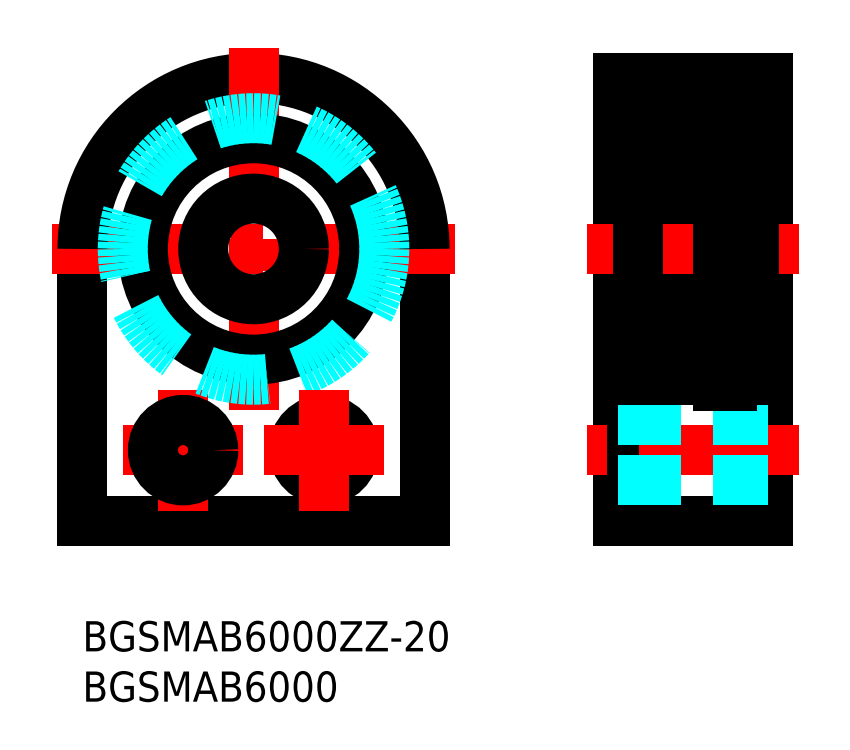
<metadata>
{"format":"dxf","ext":"dxf","renderer":"ezdxf+matplotlib","layout":"modelspace","background":"white","min_lineweight":24,"dpi":150}
</metadata>
<code>
0
SECTION
2
ENTITIES
0
INSERT
8
MSM_CONTINUOUS
2
*U6
10
0
20
0
30
0
0
INSERT
8
MSM_CONTINUOUS
2
*U7
10
0
20
0
30
0
0
LINE
8
MSM_CONTINUOUS
10
53.18
20
10
30
0
11
68.18
21
10
31
0
0
LINE
8
MSM_CONTINUOUS
10
68.18
20
10
30
0
11
68.18
21
54
31
0
0
LINE
8
MSM_CONTINUOUS
10
53.18
20
54
30
0
11
53.18
21
10
31
0
0
LINE
8
MSM_CENTER
10
50.18
20
37
30
0
11
71.18
21
37
31
0
0
LINE
8
MSM_CONTINUOUS
10
53.18
20
54
30
0
11
68.18
21
54
31
0
0
LINE
8
MSM_CONTINUOUS
10
34
20
37
30
0
11
34
21
10
31
0
0
LINE
8
MSM_CONTINUOUS
10
34
20
10
30
0
11
0
21
10
31
0
0
LINE
8
MSM_CONTINUOUS
10
0
20
10
30
0
11
0
21
37
31
0
0
LINE
8
MSM_CENTER
10
16
20
17
30
0
11
4
21
17
31
0
0
LINE
8
MSM_CENTER
10
37
20
37
30
0
11
-3
21
37
31
0
0
ARC
8
MSM_CONTINUOUS
10
17
20
37
30
0
40
17
50
0
51
180
0
LINE
8
MSM_CENTER
10
17
20
57
30
0
11
17
21
21
31
0
0
LINE
8
MSM_CENTER
10
10
20
23
30
0
11
10
21
11
31
0
0
CIRCLE
8
MSM_CONTINUOUS
10
10
20
17
30
0
40
3
0
CIRCLE
8
MSM_CONTINUOUS
10
24
20
17
30
0
40
3
0
LINE
8
MSM_CONTINUOUS
10
53.18
20
48
30
0
11
55.18
21
48
31
0
0
LINE
8
MSM_CONTINUOUS
10
53.18
20
26
30
0
11
55.18
21
26
31
0
0
CIRCLE
8
MSM_CONTINUOUS
10
17
20
37
30
0
40
5
0
CIRCLE
8
MSM_CONTINUOUS
10
17
20
37
30
0
40
11
0
CIRCLE
8
MSM_DASHED
10
17
20
37
30
0
40
13
0
LINE
8
MSM_CENTER
10
30
20
17
30
0
11
18
21
17
31
0
0
LINE
8
MSM_CENTER
10
24
20
23
30
0
11
24
21
11
31
0
0
LINE
8
MSM_CENTER
10
71.18
20
17
30
0
11
50.18
21
17
31
0
0
LINE
8
MSM_DASHED
10
53.18
20
20
30
0
11
68.18
21
20
31
0
0
LINE
8
MSM_DASHED
10
53.18
20
14
30
0
11
68.18
21
14
31
0
0
LINE
8
MSM_CONTINUOUS
10
63.18
20
23.4
30
0
11
63.18
21
50.6
31
0
0
LINE
8
MSM_CONTINUOUS
10
55.18
20
49.7
30
0
11
55.18
21
24.3
31
0
0
ARC
8
MSM_CONTINUOUS
10
62.88
20
31.7
30
0
40
0.3
50
0
51
90
0
ARC
8
MSM_CONTINUOUS
10
62.88
20
24.3
30
0
40
0.3
50
270
51
0
0
LINE
8
MSM_CONTINUOUS
10
63.08
20
30.05
30
0
11
62.73
21
30.05
31
0
0
LINE
8
MSM_CONTINUOUS
10
63.08
20
25.9
30
0
11
62.72
21
25.9
31
0
0
LINE
8
MSM_CONTINUOUS
10
55.48
20
24
30
0
11
63.18
21
24
31
0
0
ARC
8
MSM_CONTINUOUS
10
55.48
20
24.3
30
0
40
0.3
50
180
51
270
0
LINE
8
MSM_CONTINUOUS
10
55.48
20
32
30
0
11
62.88
21
32
31
0
0
LINE
8
MSM_CONTINUOUS
10
56.55
20
29.6
30
0
11
57.33
21
29.6
31
0
0
LINE
8
MSM_CONTINUOUS
10
56.48
20
26.6
30
0
11
57.33
21
26.6
31
0
0
CIRCLE
8
MSM_CONTINUOUS
10
59.18
20
28.1
30
0
40
2.381
0
LINE
8
MSM_CONTINUOUS
10
55.71
20
26.99
30
0
11
55.71
21
29.7
31
0
0
LINE
8
MSM_CONTINUOUS
10
55.51
20
26.88
30
0
11
55.51
21
29.7
31
0
0
ARC
8
MSM_CONTINUOUS
10
55.78
20
26.04
30
0
40
0.2
50
135
51
219.9
0
ARC
8
MSM_CONTINUOUS
10
56.48
20
26.5
30
0
40
0.1
50
90
51
175.1
0
ARC
8
MSM_CONTINUOUS
10
56.03
20
25.9
30
0
40
0.1
50
220
51
356.9
0
ARC
8
MSM_CONTINUOUS
10
56.03
20
25.9
30
0
40
0.3
50
219.9
51
355.1
0
LINE
8
MSM_CONTINUOUS
10
56.33
20
25.88
30
0
11
56.38
21
26.51
31
0
0
LINE
8
MSM_CONTINUOUS
10
56.13
20
25.9
30
0
11
56.16
21
26.5
31
0
0
LINE
8
MSM_CONTINUOUS
10
56.36
20
26.25
30
0
11
56.36
21
26.62
31
0
0
LINE
8
MSM_CONTINUOUS
10
55.28
20
25.9
30
0
11
55.64
21
25.9
31
0
0
LINE
8
MSM_CONTINUOUS
10
55.63
20
25.91
30
0
11
55.8
21
25.71
31
0
0
LINE
8
MSM_CONTINUOUS
10
55.78
20
26.33
30
0
11
55.64
21
26.18
31
0
0
LINE
8
MSM_CONTINUOUS
10
56.16
20
26.5
30
0
11
55.51
21
26.88
31
0
0
LINE
8
MSM_CONTINUOUS
10
55.78
20
26.04
30
0
11
55.95
21
25.84
31
0
0
LINE
8
MSM_CONTINUOUS
10
55.92
20
26.18
30
0
11
55.78
21
26.04
31
0
0
LINE
8
MSM_CONTINUOUS
10
55.78
20
26.33
30
0
11
55.92
21
26.18
31
0
0
LINE
8
MSM_CONTINUOUS
10
56.36
20
26.62
30
0
11
55.71
21
26.99
31
0
0
ARC
8
MSM_CONTINUOUS
10
55.28
20
25.8
30
0
40
0.1
50
90
51
180
0
ARC
8
MSM_CONTINUOUS
10
55.48
20
31.7
30
0
40
0.3
50
90
51
180
0
ARC
8
MSM_CONTINUOUS
10
55.71
20
29.7
30
0
40
0.2
50
90
51
180
0
ARC
8
MSM_CONTINUOUS
10
56.55
20
29.7
30
0
40
0.1
50
200
51
270
0
ARC
8
MSM_CONTINUOUS
10
55.97
20
30.15
30
0
40
0.2
50
90
51
140
0
ARC
8
MSM_CONTINUOUS
10
56.07
20
30.15
30
0
40
0.2
50
20.01
51
90
0
LINE
8
MSM_CONTINUOUS
10
55.97
20
30.35
30
0
11
56.07
21
30.35
31
0
0
LINE
8
MSM_CONTINUOUS
10
56.26
20
30.22
30
0
11
56.46
21
29.67
31
0
0
LINE
8
MSM_CONTINUOUS
10
56.11
20
29.9
30
0
11
56.11
21
29.7
31
0
0
LINE
8
MSM_CONTINUOUS
10
55.28
20
30.05
30
0
11
55.63
21
30.05
31
0
0
LINE
8
MSM_CONTINUOUS
10
55.63
20
30.05
30
0
11
55.82
21
30.28
31
0
0
LINE
8
MSM_CONTINUOUS
10
55.71
20
29.9
30
0
11
56.11
21
29.9
31
0
0
LINE
8
MSM_CONTINUOUS
10
56.11
20
29.7
30
0
11
55.71
21
29.7
31
0
0
ARC
8
MSM_CONTINUOUS
10
55.28
20
30.15
30
0
40
0.1
50
179.2
51
270
0
LINE
8
MSM_CONTINUOUS
10
62.65
20
26.99
30
0
11
62.65
21
29.7
31
0
0
LINE
8
MSM_CONTINUOUS
10
62.85
20
26.88
30
0
11
62.85
21
29.7
31
0
0
LINE
8
MSM_CONTINUOUS
10
62.58
20
26.33
30
0
11
62.43
21
26.18
31
0
0
LINE
8
MSM_CONTINUOUS
10
62.43
20
26.18
30
0
11
62.58
21
26.04
31
0
0
ARC
8
MSM_CONTINUOUS
10
62.58
20
26.04
30
0
40
0.2
50
320.1
51
45
0
LINE
8
MSM_CONTINUOUS
10
62.73
20
25.91
30
0
11
62.56
21
25.71
31
0
0
LINE
8
MSM_CONTINUOUS
10
62.58
20
26.33
30
0
11
62.72
21
26.18
31
0
0
LINE
8
MSM_CONTINUOUS
10
62
20
26.25
30
0
11
62
21
26.62
31
0
0
LINE
8
MSM_CONTINUOUS
10
62.23
20
25.9
30
0
11
62.2
21
26.5
31
0
0
ARC
8
MSM_CONTINUOUS
10
62.33
20
25.9
30
0
40
0.1
50
183.1
51
320
0
LINE
8
MSM_CONTINUOUS
10
62.03
20
25.88
30
0
11
61.97
21
26.51
31
0
0
ARC
8
MSM_CONTINUOUS
10
61.87
20
26.5
30
0
40
0.1
50
4.935
51
90
0
LINE
8
MSM_CONTINUOUS
10
61.87
20
26.6
30
0
11
61.03
21
26.6
31
0
0
ARC
8
MSM_CONTINUOUS
10
62.33
20
25.9
30
0
40
0.3
50
184.9
51
320.1
0
LINE
8
MSM_CONTINUOUS
10
62.58
20
26.04
30
0
11
62.4
21
25.84
31
0
0
LINE
8
MSM_CONTINUOUS
10
62
20
26.62
30
0
11
62.65
21
26.99
31
0
0
LINE
8
MSM_CONTINUOUS
10
62.2
20
26.5
30
0
11
62.85
21
26.88
31
0
0
LINE
8
MSM_CONTINUOUS
10
62.73
20
30.05
30
0
11
62.54
21
30.28
31
0
0
ARC
8
MSM_CONTINUOUS
10
62.65
20
29.7
30
0
40
0.2
50
0
51
90
0
LINE
8
MSM_CONTINUOUS
10
62.25
20
29.9
30
0
11
62.25
21
29.7
31
0
0
LINE
8
MSM_CONTINUOUS
10
62.1
20
30.22
30
0
11
61.9
21
29.67
31
0
0
LINE
8
MSM_CONTINUOUS
10
62.38
20
30.35
30
0
11
62.29
21
30.35
31
0
0
ARC
8
MSM_CONTINUOUS
10
62.29
20
30.15
30
0
40
0.2
50
90
51
160
0
ARC
8
MSM_CONTINUOUS
10
61.8
20
29.7
30
0
40
0.1
50
270
51
340
0
LINE
8
MSM_CONTINUOUS
10
61.8
20
29.6
30
0
11
61.03
21
29.6
31
0
0
LINE
8
MSM_CONTINUOUS
10
62.25
20
29.7
30
0
11
62.65
21
29.7
31
0
0
ARC
8
MSM_CONTINUOUS
10
62.38
20
30.15
30
0
40
0.2
50
39.98
51
90
0
LINE
8
MSM_CONTINUOUS
10
62.65
20
29.9
30
0
11
62.25
21
29.9
31
0
0
ARC
8
MSM_CONTINUOUS
10
63.08
20
25.8
30
0
40
0.1
50
0
51
90
0
ARC
8
MSM_CONTINUOUS
10
63.08
20
30.15
30
0
40
0.1
50
270
51
0.8103
0
ARC
8
MSM_CONTINUOUS
10
62.88
20
42.3
30
0
40
0.3
50
270
51
0
0
ARC
8
MSM_CONTINUOUS
10
62.88
20
49.7
30
0
40
0.3
50
0
51
90
0
LINE
8
MSM_CONTINUOUS
10
63.08
20
48.1
30
0
11
62.72
21
48.1
31
0
0
LINE
8
MSM_CONTINUOUS
10
63.08
20
43.95
30
0
11
62.73
21
43.95
31
0
0
ARC
8
MSM_CONTINUOUS
10
55.48
20
49.7
30
0
40
0.3
50
90
51
180
0
LINE
8
MSM_CONTINUOUS
10
55.48
20
42
30
0
11
62.88
21
42
31
0
0
LINE
8
MSM_CONTINUOUS
10
56.48
20
47.4
30
0
11
57.33
21
47.4
31
0
0
LINE
8
MSM_CONTINUOUS
10
56.55
20
44.4
30
0
11
57.33
21
44.4
31
0
0
CIRCLE
8
MSM_CONTINUOUS
10
59.18
20
45.9
30
0
40
2.381
0
LINE
8
MSM_CONTINUOUS
10
55.51
20
47.13
30
0
11
55.51
21
44.3
31
0
0
LINE
8
MSM_CONTINUOUS
10
55.71
20
47.01
30
0
11
55.71
21
44.3
31
0
0
ARC
8
MSM_CONTINUOUS
10
55.48
20
42.3
30
0
40
0.3
50
180
51
270
0
LINE
8
MSM_CONTINUOUS
10
56.11
20
44.3
30
0
11
55.71
21
44.3
31
0
0
LINE
8
MSM_CONTINUOUS
10
55.71
20
44.1
30
0
11
56.11
21
44.1
31
0
0
LINE
8
MSM_CONTINUOUS
10
56.11
20
44.1
30
0
11
56.11
21
44.3
31
0
0
ARC
8
MSM_CONTINUOUS
10
56.55
20
44.3
30
0
40
0.1
50
90
51
160
0
LINE
8
MSM_CONTINUOUS
10
55.28
20
43.95
30
0
11
55.63
21
43.95
31
0
0
ARC
8
MSM_CONTINUOUS
10
55.71
20
44.3
30
0
40
0.2
50
180
51
270
0
LINE
8
MSM_CONTINUOUS
10
55.97
20
43.65
30
0
11
56.07
21
43.65
31
0
0
ARC
8
MSM_CONTINUOUS
10
56.07
20
43.85
30
0
40
0.2
50
270
51
340
0
ARC
8
MSM_CONTINUOUS
10
55.97
20
43.85
30
0
40
0.2
50
220
51
270
0
LINE
8
MSM_CONTINUOUS
10
56.26
20
43.78
30
0
11
56.46
21
44.33
31
0
0
ARC
8
MSM_CONTINUOUS
10
55.28
20
43.85
30
0
40
0.1
50
90
51
180.8
0
LINE
8
MSM_CONTINUOUS
10
55.63
20
43.95
30
0
11
55.82
21
43.72
31
0
0
ARC
8
MSM_CONTINUOUS
10
56.03
20
48.1
30
0
40
0.3
50
4.935
51
140.1
0
ARC
8
MSM_CONTINUOUS
10
56.03
20
48.1
30
0
40
0.1
50
3.102
51
140
0
LINE
8
MSM_CONTINUOUS
10
55.28
20
48.1
30
0
11
55.64
21
48.1
31
0
0
LINE
8
MSM_CONTINUOUS
10
55.63
20
48.09
30
0
11
55.8
21
48.29
31
0
0
ARC
8
MSM_CONTINUOUS
10
55.28
20
48.2
30
0
40
0.1
50
180
51
270
0
LINE
8
MSM_CONTINUOUS
10
55.78
20
47.67
30
0
11
55.92
21
47.82
31
0
0
LINE
8
MSM_CONTINUOUS
10
55.92
20
47.82
30
0
11
55.78
21
47.96
31
0
0
LINE
8
MSM_CONTINUOUS
10
56.36
20
47.75
30
0
11
56.36
21
47.38
31
0
0
ARC
8
MSM_CONTINUOUS
10
56.48
20
47.5
30
0
40
0.1
50
184.9
51
270
0
LINE
8
MSM_CONTINUOUS
10
55.78
20
47.67
30
0
11
55.64
21
47.82
31
0
0
LINE
8
MSM_CONTINUOUS
10
56.36
20
47.38
30
0
11
55.71
21
47.01
31
0
0
LINE
8
MSM_CONTINUOUS
10
56.16
20
47.5
30
0
11
55.51
21
47.12
31
0
0
LINE
8
MSM_CONTINUOUS
10
55.78
20
47.96
30
0
11
55.95
21
48.16
31
0
0
LINE
8
MSM_CONTINUOUS
10
56.13
20
48.1
30
0
11
56.16
21
47.5
31
0
0
LINE
8
MSM_CONTINUOUS
10
56.33
20
48.12
30
0
11
56.38
21
47.49
31
0
0
ARC
8
MSM_CONTINUOUS
10
55.78
20
47.96
30
0
40
0.2
50
140.1
51
225
0
LINE
8
MSM_CONTINUOUS
10
62.85
20
47.13
30
0
11
62.85
21
44.3
31
0
0
LINE
8
MSM_CONTINUOUS
10
62.65
20
47.01
30
0
11
62.65
21
44.3
31
0
0
ARC
8
MSM_CONTINUOUS
10
62.65
20
44.3
30
0
40
0.2
50
270
51
0
0
LINE
8
MSM_CONTINUOUS
10
62.73
20
43.95
30
0
11
62.54
21
43.72
31
0
0
LINE
8
MSM_CONTINUOUS
10
62.25
20
44.1
30
0
11
62.25
21
44.3
31
0
0
LINE
8
MSM_CONTINUOUS
10
61.8
20
44.4
30
0
11
61.03
21
44.4
31
0
0
ARC
8
MSM_CONTINUOUS
10
61.8
20
44.3
30
0
40
0.1
50
20.01
51
90
0
ARC
8
MSM_CONTINUOUS
10
62.29
20
43.85
30
0
40
0.2
50
200
51
270
0
LINE
8
MSM_CONTINUOUS
10
62.38
20
43.65
30
0
11
62.29
21
43.65
31
0
0
LINE
8
MSM_CONTINUOUS
10
62.1
20
43.78
30
0
11
61.9
21
44.33
31
0
0
LINE
8
MSM_CONTINUOUS
10
62.65
20
44.1
30
0
11
62.25
21
44.1
31
0
0
ARC
8
MSM_CONTINUOUS
10
62.38
20
43.85
30
0
40
0.2
50
270
51
320
0
LINE
8
MSM_CONTINUOUS
10
62.25
20
44.3
30
0
11
62.65
21
44.3
31
0
0
LINE
8
MSM_CONTINUOUS
10
62.73
20
48.09
30
0
11
62.56
21
48.29
31
0
0
LINE
8
MSM_CONTINUOUS
10
62.58
20
47.67
30
0
11
62.72
21
47.82
31
0
0
LINE
8
MSM_CONTINUOUS
10
62.43
20
47.82
30
0
11
62.58
21
47.96
31
0
0
LINE
8
MSM_CONTINUOUS
10
62.58
20
47.67
30
0
11
62.43
21
47.82
31
0
0
ARC
8
MSM_CONTINUOUS
10
62.58
20
47.96
30
0
40
0.2
50
315
51
39.86
0
ARC
8
MSM_CONTINUOUS
10
62.33
20
48.1
30
0
40
0.1
50
40.05
51
176.9
0
ARC
8
MSM_CONTINUOUS
10
61.87
20
47.5
30
0
40
0.1
50
270
51
355.1
0
LINE
8
MSM_CONTINUOUS
10
62
20
47.75
30
0
11
62
21
47.38
31
0
0
LINE
8
MSM_CONTINUOUS
10
61.87
20
47.4
30
0
11
61.03
21
47.4
31
0
0
LINE
8
MSM_CONTINUOUS
10
62.03
20
48.12
30
0
11
61.97
21
47.49
31
0
0
LINE
8
MSM_CONTINUOUS
10
62.23
20
48.1
30
0
11
62.2
21
47.5
31
0
0
LINE
8
MSM_CONTINUOUS
10
62.58
20
47.96
30
0
11
62.4
21
48.16
31
0
0
ARC
8
MSM_CONTINUOUS
10
62.33
20
48.1
30
0
40
0.3
50
39.86
51
175.1
0
LINE
8
MSM_CONTINUOUS
10
62.2
20
47.5
30
0
11
62.85
21
47.12
31
0
0
LINE
8
MSM_CONTINUOUS
10
62
20
47.38
30
0
11
62.65
21
47.01
31
0
0
LINE
8
MSM_CONTINUOUS
10
55.48
20
50
30
0
11
63.18
21
50
31
0
0
ARC
8
MSM_CONTINUOUS
10
63.08
20
43.85
30
0
40
0.1
50
359.2
51
90
0
ARC
8
MSM_CONTINUOUS
10
63.08
20
48.2
30
0
40
0.1
50
270
51
0
0
LINE
8
MSM_CONTINUOUS
10
64.53
20
50.6
30
-0.1
11
63.18
21
50.6
31
-0.1
0
LINE
8
MSM_CONTINUOUS
10
64.38
20
47.6
30
-0.1
11
63.18
21
47.6
31
-0.1
0
LINE
8
MSM_CONTINUOUS
10
64.38
20
29.32
30
-0.1
11
63.18
21
29.32
31
-0.1
0
LINE
8
MSM_CONTINUOUS
10
64.38
20
24.59
30
-0.1
11
63.18
21
24.59
31
-0.1
0
LINE
8
MSM_CONTINUOUS
10
64.38
20
50.6
30
0
11
64.38
21
24.59
31
0
0
LINE
8
MSM_CONTINUOUS
10
63.18
20
23.4
30
-0.1
11
64.53
21
23.4
31
-0.1
0
LINE
8
MSM_CONTINUOUS
10
64.53
20
24
30
-0.1
11
68.18
21
24
31
-0.1
0
LINE
8
MSM_CONTINUOUS
10
64.53
20
50
30
-0.1
11
68.18
21
50
31
-0.1
0
LINE
8
MSM_CONTINUOUS
10
64.53
20
23.4
30
-0.1
11
64.53
21
50.6
31
-0.1
0
ENDSEC
0
EOF

</code>
